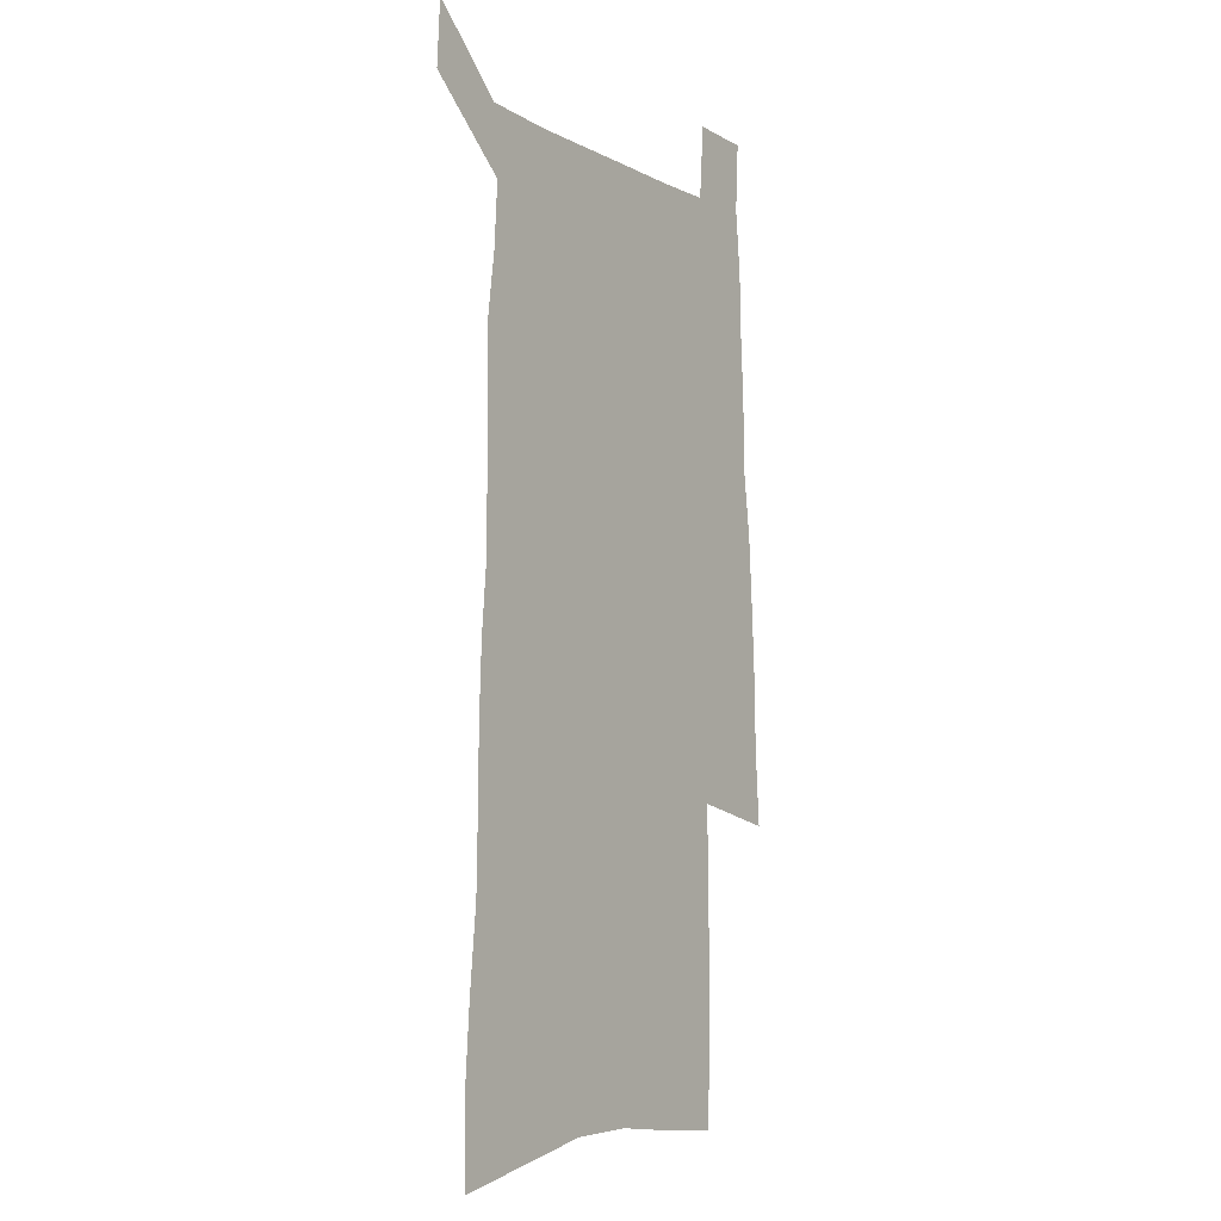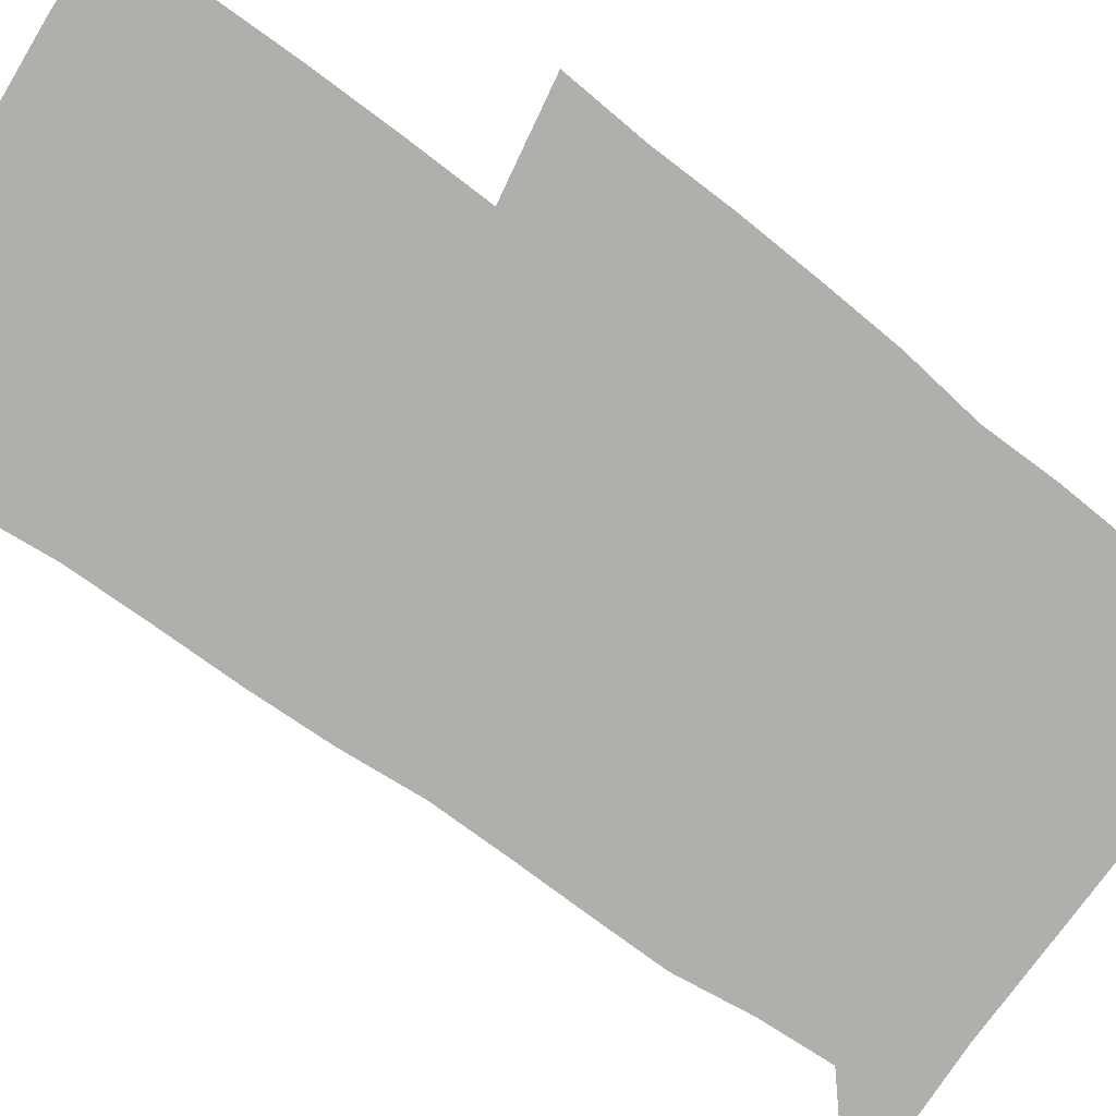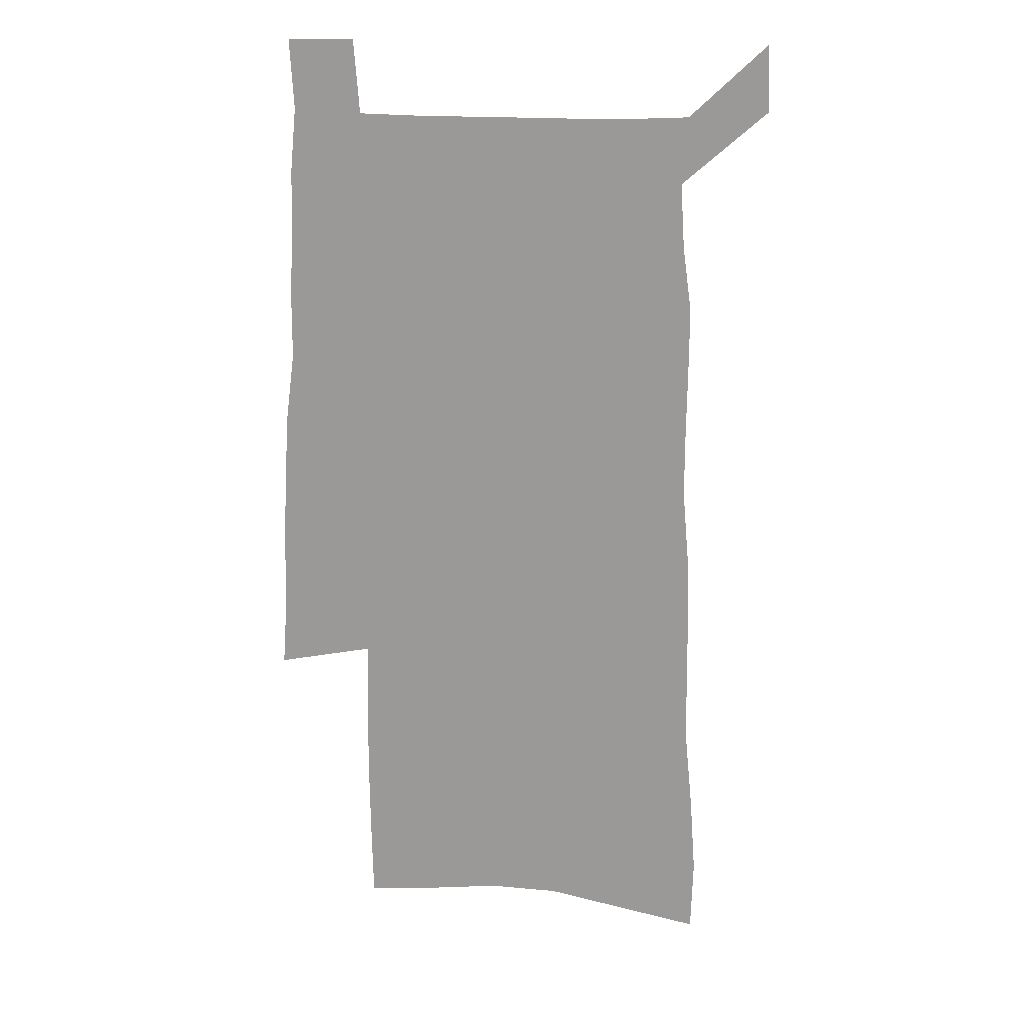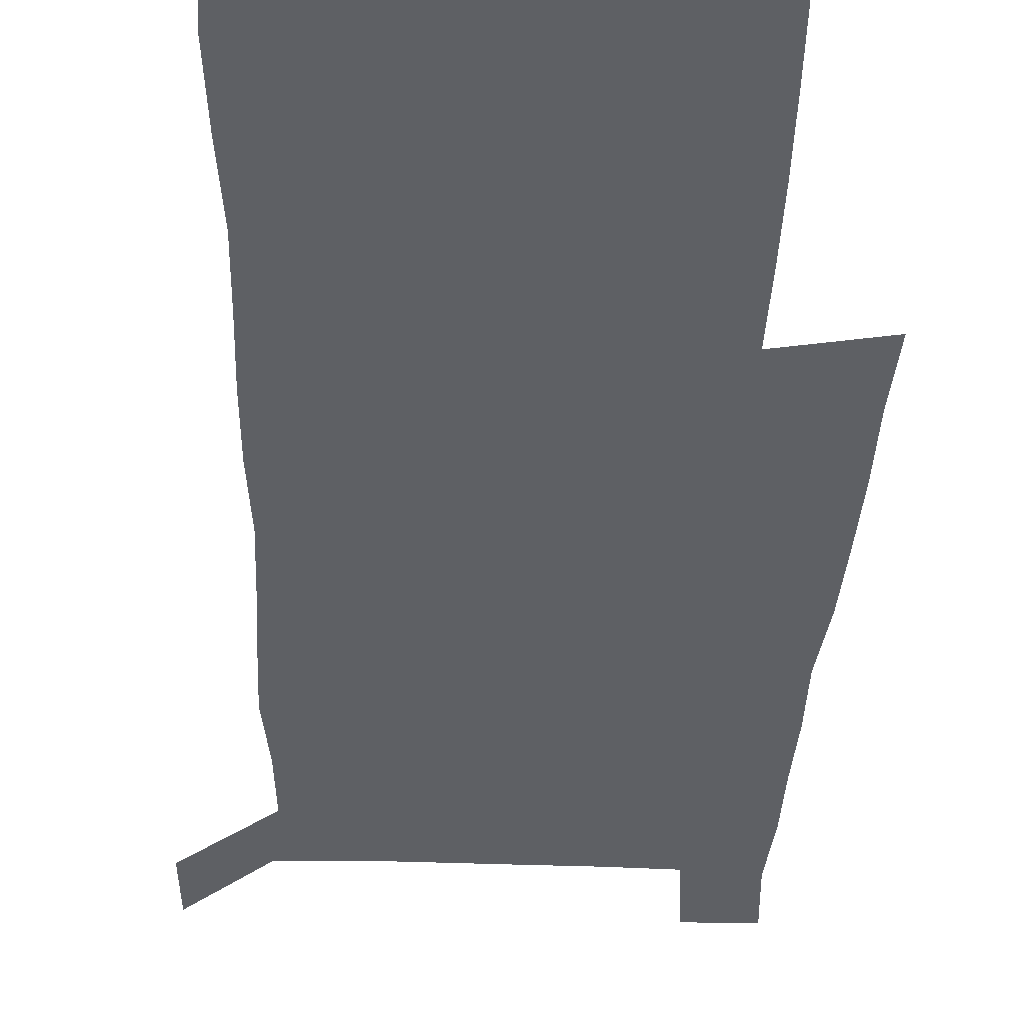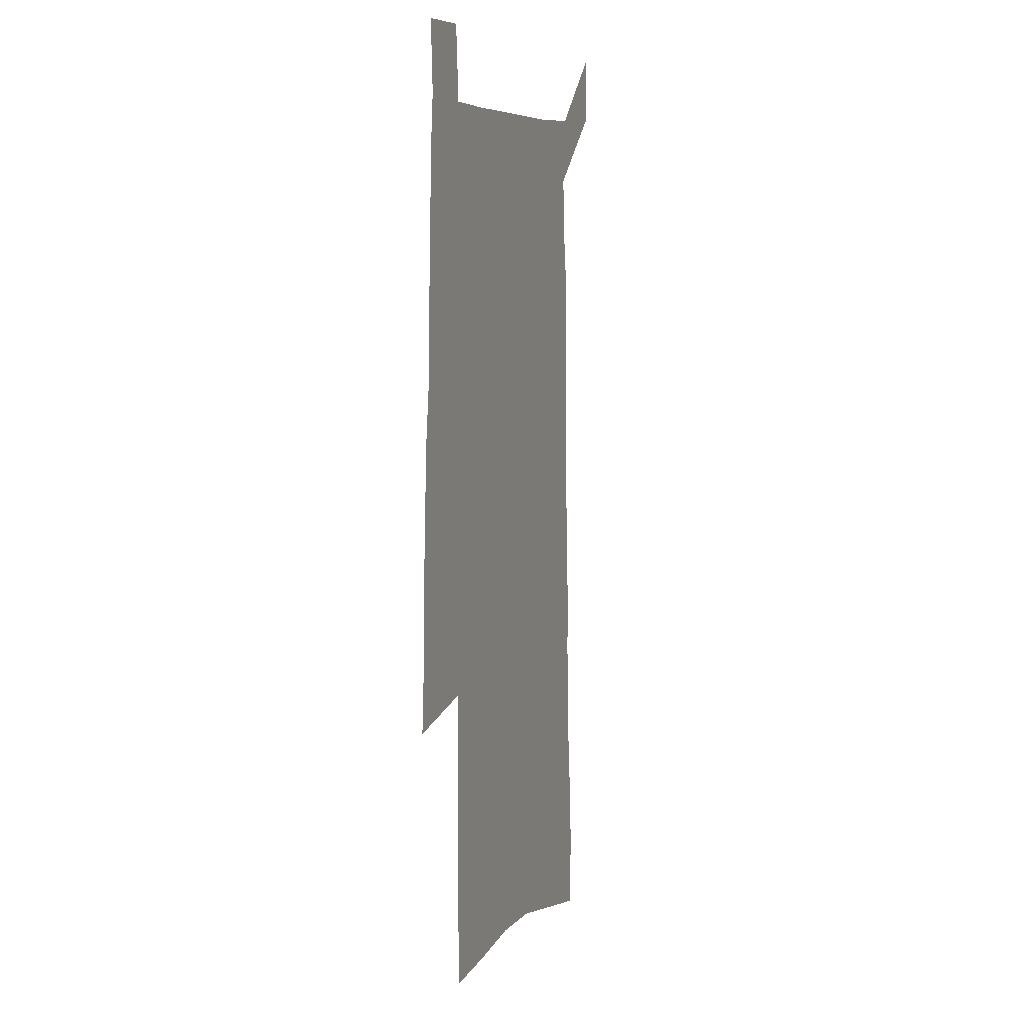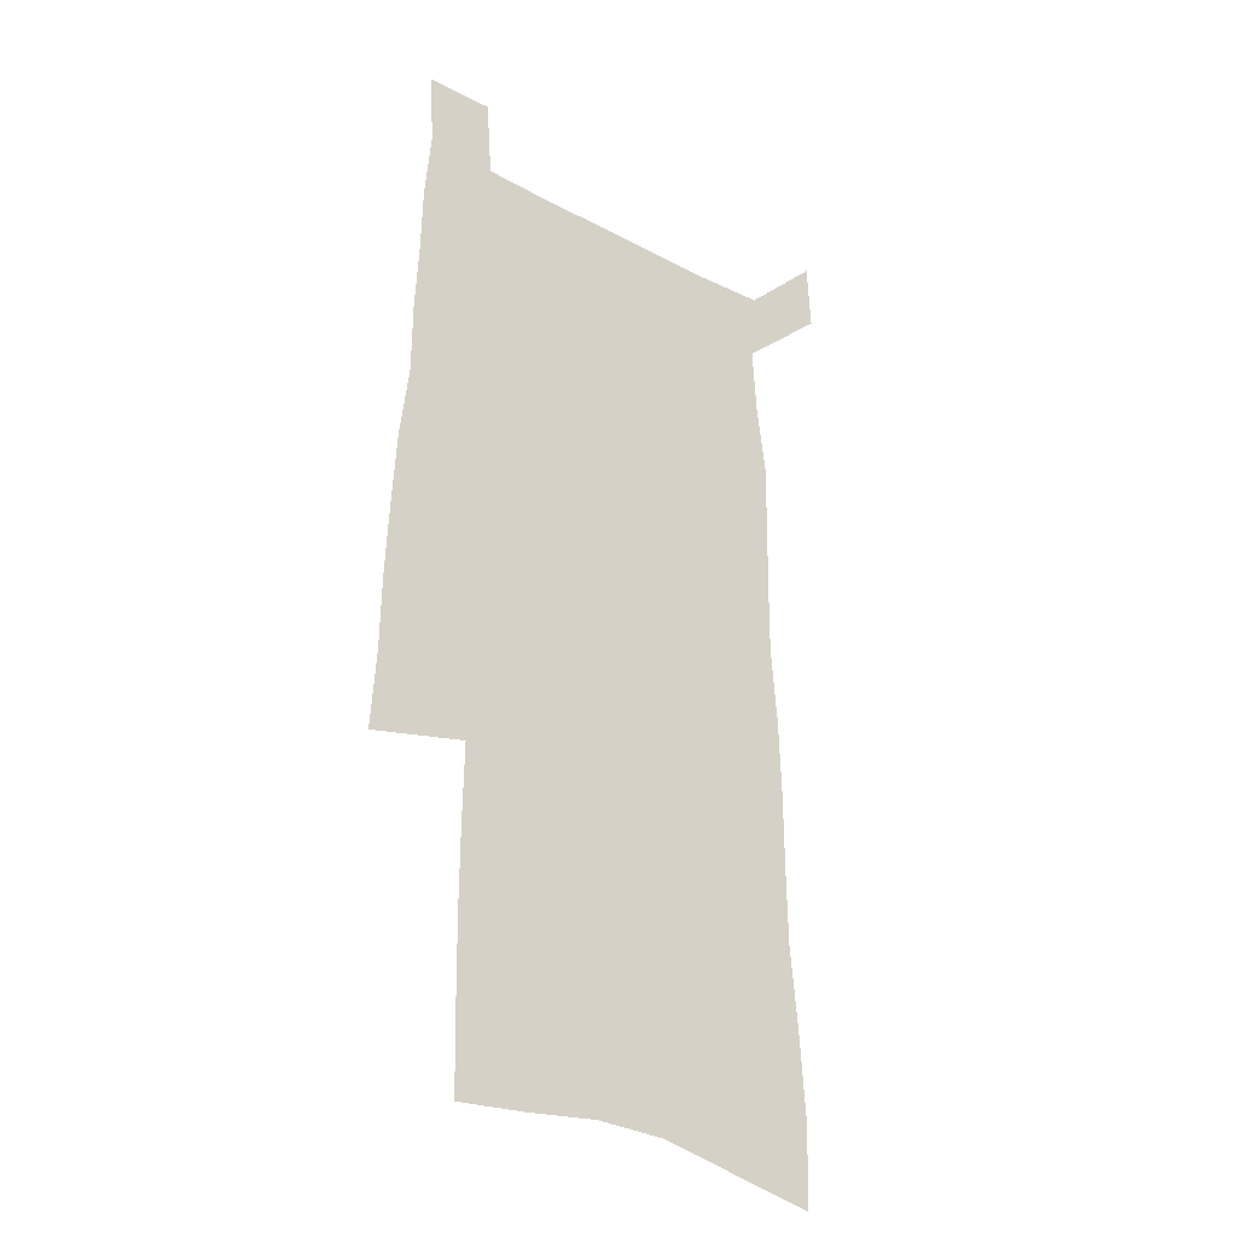
<metadata>
{"format":"obj","ext":"obj","renderer":"f3d","projection":"perspective","resolution":1024,"background":"white","views":[{"elev":-7.4,"azim":-55.4,"up":"+Y"},{"elev":-78.3,"azim":53.8,"up":"+Z"},{"elev":19.9,"azim":-174.2,"up":"+Y"},{"elev":-42.8,"azim":-2.3,"up":"+Z"},{"elev":7.4,"azim":109.8,"up":"+Y"},{"elev":-28.0,"azim":141.0,"up":"+Y"}]}
</metadata>
<code>
v 453.8 559.1 0
v 455.3 586.1 0
v 474.7 173.8 0
v 473.9 205.4 0
v 476.3 239 0
v 479.5 272 0
v 480.1 302.4 0
v 480.3 332.2 0
v 481.5 361.7 0
v 484 391.4 0
v 484 419.4 0
v 483.7 447 0
v 483.6 474.4 0
v 487.2 501.8 0
v 488.9 528.5 0
v 486.7 556.5 0
v 507.5 180.9 0
v 513.4 218.9 0
v 513.9 249.2 0
v 514.3 279 0
v 514.4 308.4 0
v 515.2 337.7 0
v 515.1 366 0
v 517.2 394.8 0
v 516.4 421.7 0
v 517.6 448.9 0
v 518.1 475.4 0
v 517.7 501.8 0
v 517.8 528.1 0
v 516.6 555.1 0
v 540.2 188.1 0
v 541.9 221.3 0
v 543.8 253.8 0
v 543.7 282.1 0
v 544.1 311.6 0
v 544.3 340.3 0
v 544.8 368.8 0
v 544.7 396 0
v 545.6 423.4 0
v 545.4 449.7 0
v 544.6 476 0
v 545.6 502.1 0
v 545.1 528.1 0
v 544 555.2 0
v 569.2 189.3 0
v 570.3 224.6 0
v 570.8 255 0
v 571 281.9 0
v 571.8 313.2 0
v 571.9 341.6 0
v 571.9 369.7 0
v 572 397.2 0
v 571.9 423.9 0
v 571.8 450.4 0
v 572.1 476.7 0
v 572 502.3 0
v 571.8 527.8 0
v 570.9 555.3 0
v 598 186.5 0
v 597.9 222.8 0
v 598.7 252.6 0
v 598.7 284 0
v 599.1 312.4 0
v 599.4 340.7 0
v 598.5 370.4 0
v 598.5 397.3 0
v 598.3 424.2 0
v 598.4 450.6 0
v 597.9 477 0
v 597.8 502.7 0
v 597.8 528.6 0
v 597.6 555.3 0
v 627.1 184.7 0
v 627.8 216.9 0
v 628.1 248.1 0
v 627.9 279.6 0
v 627.3 310.6 0
v 627.8 339.4 0
v 626.9 368.3 0
v 626.2 396.2 0
v 626.7 423.4 0
v 625.6 450.7 0
v 625.5 477.2 0
v 625.9 503.6 0
v 624.4 529.8 0
v 624.3 556 0
v 626.6 586.6 0
v 666.6 303.1 0
v 664.5 333.6 0
v 663.9 363.1 0
v 662.4 392.4 0
v 660.6 421.1 0
v 657 449.9 0
v 656.8 477.3 0
v 655.3 504.4 0
v 654.6 531.3 0
v 652.1 557.7 0
v 653.7 586 0
f 15 16 1
f 1 16 2
f 3 17 4
f 17 18 4
f 4 18 5
f 18 19 5
f 5 19 6
f 19 20 6
f 6 20 7
f 20 21 7
f 7 21 8
f 21 22 8
f 8 22 9
f 22 23 9
f 9 23 10
f 23 24 10
f 10 24 11
f 24 25 11
f 11 25 12
f 25 26 12
f 12 26 13
f 26 27 13
f 13 27 14
f 27 28 14
f 14 28 15
f 28 29 15
f 15 29 16
f 29 30 16
f 17 31 18
f 31 32 18
f 18 32 19
f 32 33 19
f 19 33 20
f 33 34 20
f 20 34 21
f 34 35 21
f 21 35 22
f 35 36 22
f 22 36 23
f 36 37 23
f 23 37 24
f 37 38 24
f 24 38 25
f 38 39 25
f 25 39 26
f 39 40 26
f 26 40 27
f 40 41 27
f 27 41 28
f 41 42 28
f 28 42 29
f 42 43 29
f 29 43 30
f 43 44 30
f 31 45 32
f 45 46 32
f 32 46 33
f 46 47 33
f 33 47 34
f 47 48 34
f 34 48 35
f 48 49 35
f 35 49 36
f 49 50 36
f 36 50 37
f 50 51 37
f 37 51 38
f 51 52 38
f 38 52 39
f 52 53 39
f 39 53 40
f 53 54 40
f 40 54 41
f 54 55 41
f 41 55 42
f 55 56 42
f 42 56 43
f 56 57 43
f 43 57 44
f 57 58 44
f 45 59 46
f 59 60 46
f 46 60 47
f 60 61 47
f 47 61 48
f 61 62 48
f 48 62 49
f 62 63 49
f 49 63 50
f 63 64 50
f 50 64 51
f 64 65 51
f 51 65 52
f 65 66 52
f 52 66 53
f 66 67 53
f 53 67 54
f 67 68 54
f 54 68 55
f 68 69 55
f 55 69 56
f 69 70 56
f 56 70 57
f 70 71 57
f 57 71 58
f 71 72 58
f 59 73 60
f 73 74 60
f 60 74 61
f 74 75 61
f 61 75 62
f 75 76 62
f 62 76 63
f 76 77 63
f 63 77 64
f 77 78 64
f 64 78 65
f 78 79 65
f 65 79 66
f 79 80 66
f 66 80 67
f 80 81 67
f 67 81 68
f 81 82 68
f 68 82 69
f 82 83 69
f 69 83 70
f 83 84 70
f 70 84 71
f 84 85 71
f 71 85 72
f 85 86 72
f 77 88 78
f 88 89 78
f 78 89 79
f 89 90 79
f 79 90 80
f 90 91 80
f 80 91 81
f 91 92 81
f 81 92 82
f 92 93 82
f 82 93 83
f 93 94 83
f 83 94 84
f 94 95 84
f 84 95 85
f 95 96 85
f 85 96 86
f 96 97 86
f 86 97 87
f 97 98 87

</code>
